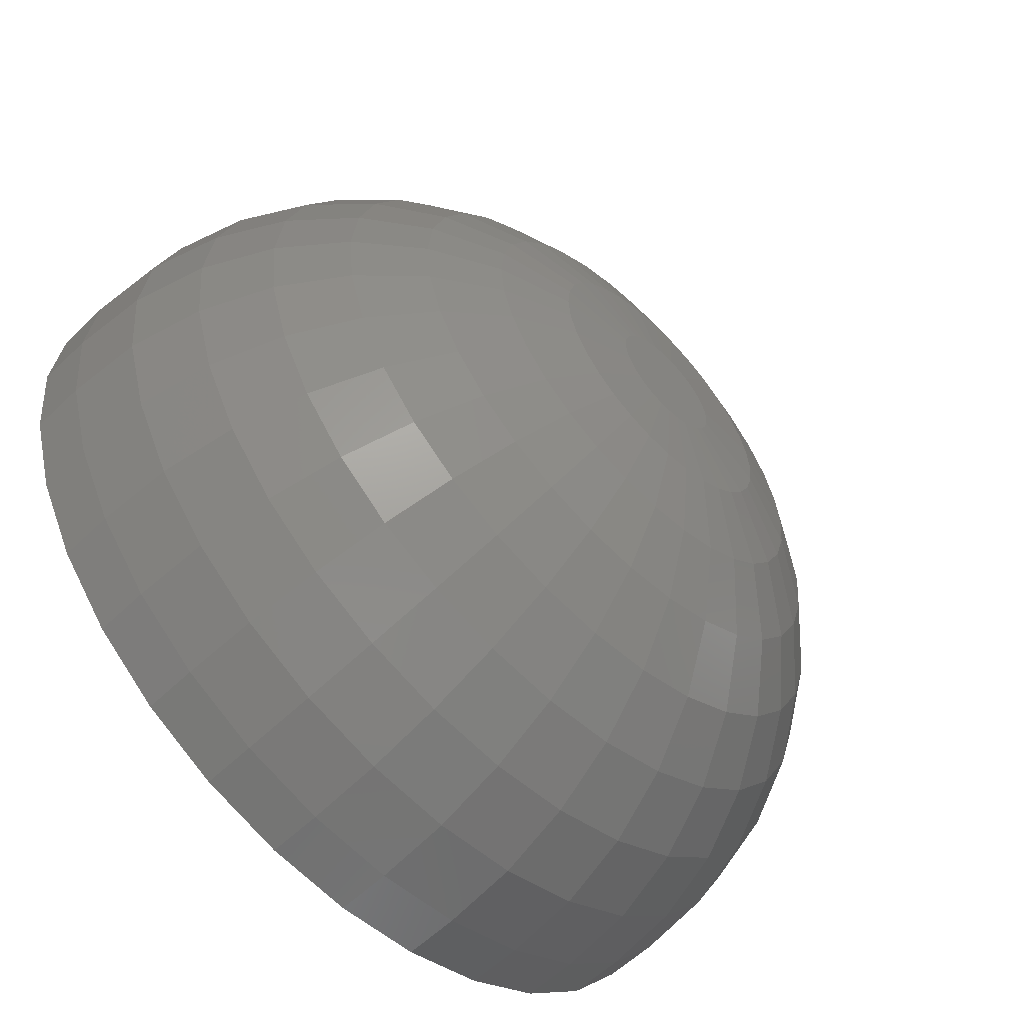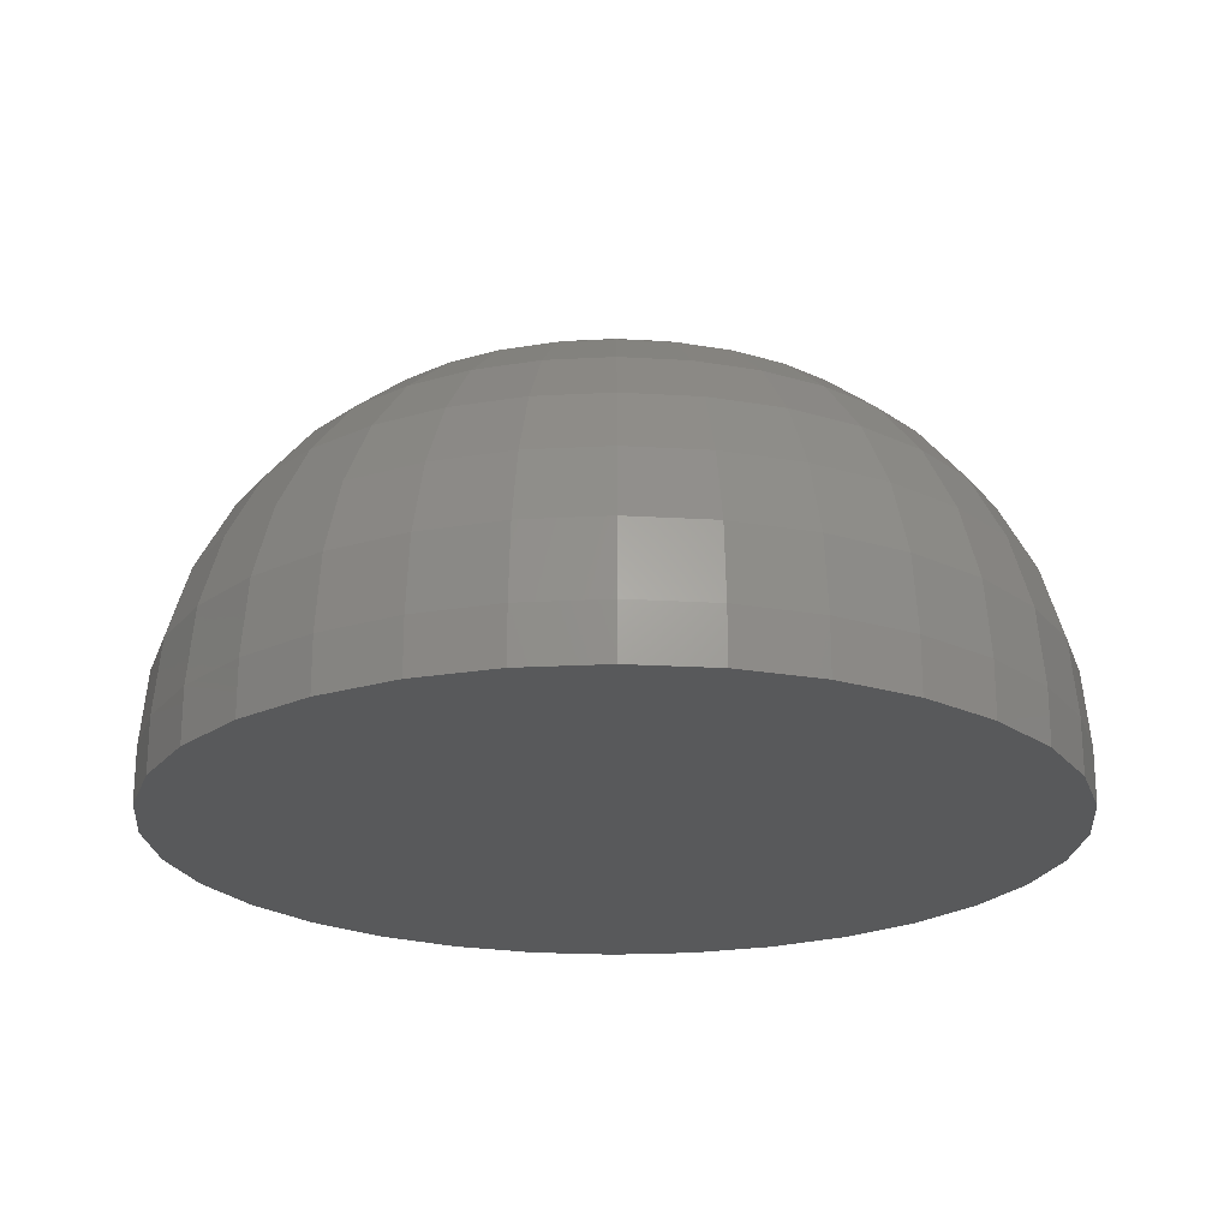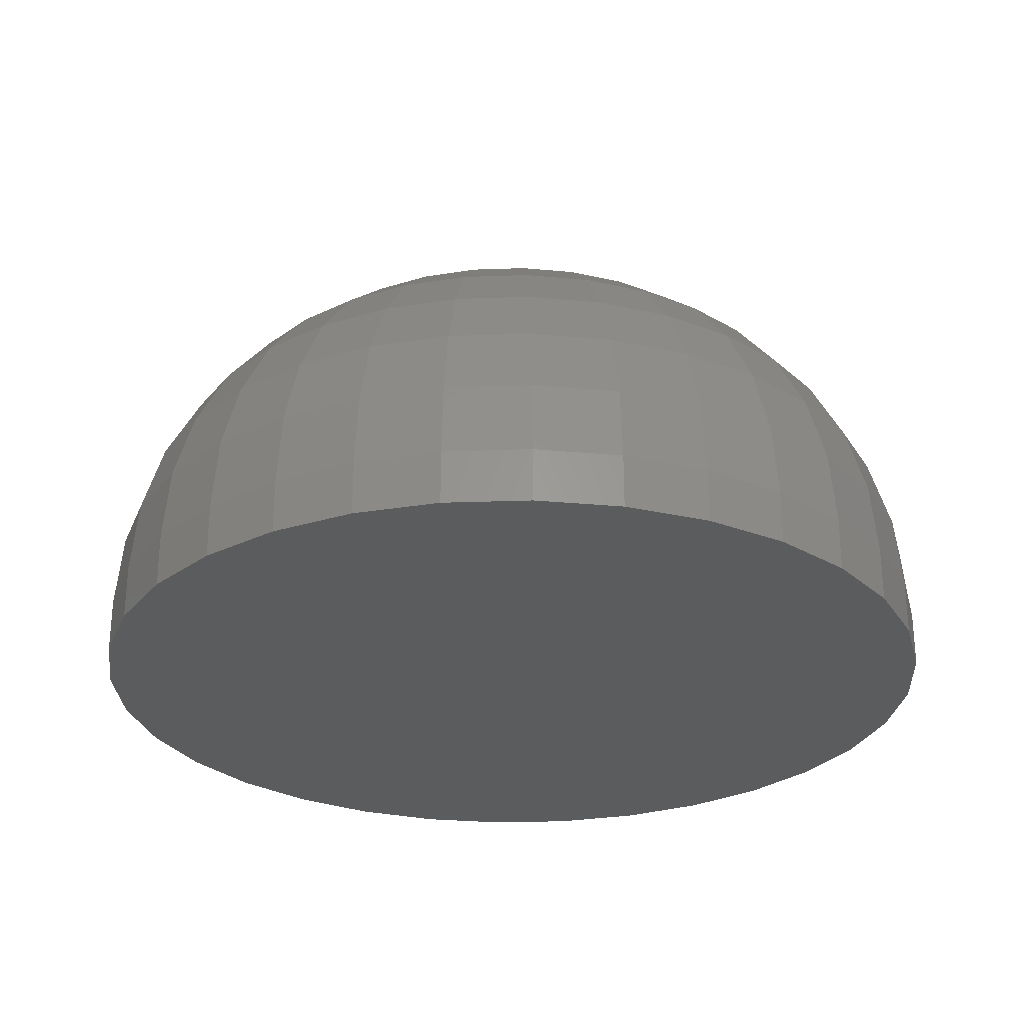
<metadata>
{"format":"stl","ext":"stl","renderer":"f3d","projection":"perspective","resolution":1024,"background":"white","views":[{"elev":-58.2,"azim":134.8,"up":"+Z"},{"elev":-21.9,"azim":-79.0,"up":"+Y"},{"elev":-27.6,"azim":-171.3,"up":"+Y"}]}
</metadata>
<code>
# stl→obj: 320 verts, 636 faces
v 0.1965 0 0.1626
v 0.1824 0 0.1626
v 0.1955 0 0.1639
v 0.1816 0 0.1611
v 0.1973 0 0.1611
v 0.1812 0 0.1595
v 0.1978 0 0.1595
v 0.181 0 0.1579
v 0.1978 0 0.1562
v 0.1816 0 0.1547
v 0.1812 0 0.1562
v 0.1973 0 0.1547
v 0.1824 0 0.1532
v 0.1965 0 0.1532
v 0.1835 0 0.1519
v 0.1955 0 0.1519
v 0.1848 0 0.1509
v 0.1862 0 0.1501
v 0.1979 0 0.1579
v 0.1835 0 0.1639
v 0.1848 0 0.1649
v 0.1862 0 0.1657
v 0.1878 0 0.1662
v 0.1895 0 0.1664
v 0.1911 0 0.1662
v 0.1927 0 0.1657
v 0.1942 0 0.1649
v 0.1942 0 0.1509
v 0.1927 0 0.1501
v 0.1911 0 0.1496
v 0.1895 0 0.1494
v 0.1878 0 0.1496
v 0.2526 -0.05469 0.1579
v 0.2526 -0.0625 0.1579
v 0.2514 -0.05469 0.1456
v 0.2514 -0.0625 0.1456
v 0.2478 -0.05469 0.1337
v 0.2478 -0.0625 0.1337
v 0.242 -0.05469 0.1228
v 0.242 -0.0625 0.1228
v 0.2341 -0.05469 0.1132
v 0.2341 -0.0625 0.1132
v 0.2246 -0.05469 0.1054
v 0.2246 -0.0625 0.1054
v 0.2136 -0.05469 0.09954
v 0.2136 -0.0625 0.09954
v 0.2018 -0.05469 0.09595
v 0.2018 -0.0625 0.09595
v 0.1895 -0.05469 0.09474
v 0.1895 -0.0625 0.09474
v 0.1772 -0.05469 0.09595
v 0.1772 -0.0625 0.09595
v 0.1653 -0.05469 0.09954
v 0.1653 -0.0625 0.09954
v 0.1544 -0.05469 0.1054
v 0.1544 -0.0625 0.1054
v 0.1448 -0.05469 0.1132
v 0.1448 -0.0625 0.1132
v 0.137 -0.05469 0.1228
v 0.137 -0.0625 0.1228
v 0.1311 -0.05469 0.1337
v 0.1311 -0.0625 0.1337
v 0.1275 -0.05469 0.1456
v 0.1275 -0.0625 0.1456
v 0.1263 -0.05469 0.1579
v 0.1263 -0.0625 0.1579
v 0.1275 -0.05469 0.1702
v 0.1275 -0.0625 0.1702
v 0.1311 -0.05469 0.1821
v 0.1311 -0.0625 0.1821
v 0.137 -0.05469 0.193
v 0.137 -0.0625 0.193
v 0.1448 -0.05469 0.2026
v 0.1448 -0.0625 0.2026
v 0.1544 -0.05469 0.2104
v 0.1544 -0.0625 0.2104
v 0.1653 -0.05469 0.2162
v 0.1653 -0.0625 0.2162
v 0.1772 -0.05469 0.2198
v 0.1772 -0.0625 0.2198
v 0.1895 -0.05469 0.2211
v 0.1895 -0.0625 0.2211
v 0.2018 -0.05469 0.2198
v 0.2018 -0.0625 0.2198
v 0.2136 -0.05469 0.2162
v 0.2136 -0.0625 0.2162
v 0.2246 -0.05469 0.2104
v 0.2246 -0.0625 0.2104
v 0.2341 -0.05469 0.2026
v 0.2341 -0.0625 0.2026
v 0.242 -0.05469 0.193
v 0.242 -0.0625 0.193
v 0.2478 -0.05469 0.1821
v 0.2478 -0.0625 0.1821
v 0.2514 -0.05469 0.1702
v 0.2514 -0.0625 0.1702
v 0.1274 -0.04402 0.1579
v 0.1286 -0.04402 0.17
v 0.1305 -0.03376 0.1579
v 0.1316 -0.03376 0.1694
v 0.1355 -0.0243 0.1579
v 0.1366 -0.0243 0.1684
v 0.1423 -0.01602 0.1579
v 0.1432 -0.01602 0.1671
v 0.1506 -0.009217 0.1579
v 0.1514 -0.009217 0.1655
v 0.1601 -0.004163 0.1579
v 0.1606 -0.004163 0.1636
v 0.1703 -0.001051 0.1579
v 0.1707 -0.001051 0.1616
v 0.2504 -0.04402 0.17
v 0.2516 -0.04402 0.1579
v 0.2473 -0.03376 0.1694
v 0.2485 -0.03376 0.1579
v 0.2424 -0.0243 0.1684
v 0.2434 -0.0243 0.1579
v 0.2357 -0.01602 0.1671
v 0.2366 -0.01602 0.1579
v 0.2276 -0.009217 0.1655
v 0.2283 -0.009217 0.1579
v 0.2183 -0.004163 0.1636
v 0.2189 -0.004163 0.1579
v 0.2082 -0.001051 0.1616
v 0.2086 -0.001051 0.1579
v 0.2469 -0.04402 0.1817
v 0.244 -0.03376 0.1805
v 0.2393 -0.0243 0.1785
v 0.233 -0.01602 0.1759
v 0.2254 -0.009217 0.1728
v 0.2166 -0.004163 0.1691
v 0.2072 -0.001051 0.1652
v 0.2411 -0.04402 0.1924
v 0.2385 -0.03376 0.1907
v 0.2343 -0.0243 0.1879
v 0.2287 -0.01602 0.1841
v 0.2218 -0.009217 0.1795
v 0.2139 -0.004163 0.1742
v 0.2054 -0.001051 0.1685
v 0.2334 -0.04402 0.2018
v 0.2312 -0.03376 0.1996
v 0.2276 -0.0243 0.196
v 0.2228 -0.01602 0.1912
v 0.2169 -0.009217 0.1854
v 0.2103 -0.004163 0.1787
v 0.203 -0.001051 0.1714
v 0.224 -0.04402 0.2095
v 0.2222 -0.03376 0.2069
v 0.2194 -0.0243 0.2027
v 0.2157 -0.01602 0.1971
v 0.2111 -0.009217 0.1902
v 0.2058 -0.004163 0.1823
v 0.2001 -0.001051 0.1738
v 0.2132 -0.04402 0.2153
v 0.2121 -0.03376 0.2124
v 0.2101 -0.0243 0.2077
v 0.2075 -0.01602 0.2014
v 0.2043 -0.009217 0.1938
v 0.2007 -0.004163 0.1851
v 0.1968 -0.001051 0.1756
v 0.2016 -0.04402 0.2188
v 0.201 -0.03376 0.2158
v 0.2 -0.0243 0.2108
v 0.1987 -0.01602 0.2041
v 0.1971 -0.009217 0.196
v 0.1952 -0.004163 0.1867
v 0.1932 -0.001051 0.1767
v 0.1895 -0.04402 0.22
v 0.1895 -0.03376 0.2169
v 0.1895 -0.0243 0.2118
v 0.1895 -0.01602 0.205
v 0.1895 -0.009217 0.1967
v 0.1895 -0.004163 0.1873
v 0.1895 -0.001051 0.177
v 0.1774 -0.04402 0.2188
v 0.178 -0.03376 0.2158
v 0.179 -0.0243 0.2108
v 0.1803 -0.01602 0.2041
v 0.1819 -0.009217 0.196
v 0.1837 -0.004163 0.1867
v 0.1857 -0.001051 0.1767
v 0.1657 -0.04402 0.2153
v 0.1669 -0.03376 0.2124
v 0.1688 -0.0243 0.2077
v 0.1714 -0.01602 0.2014
v 0.1746 -0.009217 0.1938
v 0.1782 -0.004163 0.1851
v 0.1821 -0.001051 0.1756
v 0.155 -0.04402 0.2095
v 0.1567 -0.03376 0.2069
v 0.1595 -0.0243 0.2027
v 0.1633 -0.01602 0.1971
v 0.1679 -0.009217 0.1902
v 0.1731 -0.004163 0.1823
v 0.1788 -0.001051 0.1738
v 0.1456 -0.04402 0.2018
v 0.1478 -0.03376 0.1996
v 0.1513 -0.0243 0.196
v 0.1561 -0.01602 0.1912
v 0.162 -0.009217 0.1854
v 0.1687 -0.004163 0.1787
v 0.1759 -0.001051 0.1714
v 0.1378 -0.04402 0.1924
v 0.1404 -0.03376 0.1907
v 0.1446 -0.0243 0.1879
v 0.1503 -0.01602 0.1841
v 0.1572 -0.009217 0.1795
v 0.165 -0.004163 0.1742
v 0.1736 -0.001051 0.1685
v 0.1321 -0.04402 0.1817
v 0.135 -0.03376 0.1805
v 0.1396 -0.0243 0.1785
v 0.1459 -0.01602 0.1759
v 0.1536 -0.009217 0.1728
v 0.1623 -0.004163 0.1691
v 0.1718 -0.001051 0.1652
v 0.2504 -0.04402 0.1458
v 0.2473 -0.03376 0.1464
v 0.2424 -0.0243 0.1474
v 0.2357 -0.01602 0.1487
v 0.2276 -0.009217 0.1503
v 0.2183 -0.004163 0.1522
v 0.2082 -0.001051 0.1542
v 0.1286 -0.04402 0.1458
v 0.1316 -0.03376 0.1464
v 0.1366 -0.0243 0.1474
v 0.1432 -0.01602 0.1487
v 0.1514 -0.009217 0.1503
v 0.1606 -0.004163 0.1522
v 0.1707 -0.001051 0.1542
v 0.1321 -0.04402 0.1341
v 0.135 -0.03376 0.1353
v 0.1396 -0.0243 0.1373
v 0.1459 -0.01602 0.1399
v 0.1536 -0.009217 0.143
v 0.1623 -0.004163 0.1466
v 0.1718 -0.001051 0.1506
v 0.1378 -0.04402 0.1234
v 0.1404 -0.03376 0.1251
v 0.1446 -0.0243 0.1279
v 0.1503 -0.01602 0.1317
v 0.1572 -0.009217 0.1363
v 0.165 -0.004163 0.1416
v 0.1736 -0.001051 0.1473
v 0.1456 -0.04402 0.114
v 0.1478 -0.03376 0.1162
v 0.1513 -0.0243 0.1198
v 0.1561 -0.01602 0.1246
v 0.162 -0.009217 0.1304
v 0.1687 -0.004163 0.1371
v 0.1759 -0.001051 0.1444
v 0.155 -0.04402 0.1063
v 0.1567 -0.03376 0.1088
v 0.1595 -0.0243 0.113
v 0.1633 -0.01602 0.1187
v 0.1679 -0.009217 0.1256
v 0.1731 -0.004163 0.1335
v 0.1788 -0.001051 0.142
v 0.1657 -0.04402 0.1005
v 0.1669 -0.03376 0.1034
v 0.1688 -0.0243 0.1081
v 0.1714 -0.01602 0.1143
v 0.1746 -0.009217 0.122
v 0.1782 -0.004163 0.1307
v 0.1821 -0.001051 0.1402
v 0.1774 -0.04402 0.09698
v 0.178 -0.03376 0.1
v 0.179 -0.0243 0.105
v 0.1803 -0.01602 0.1117
v 0.1819 -0.009217 0.1198
v 0.1837 -0.004163 0.1291
v 0.1857 -0.001051 0.1391
v 0.1895 -0.04402 0.09579
v 0.1895 -0.03376 0.0989
v 0.1895 -0.0243 0.104
v 0.1895 -0.01602 0.1108
v 0.1895 -0.009217 0.119
v 0.1895 -0.004163 0.1285
v 0.1895 -0.001051 0.1388
v 0.2016 -0.04402 0.09698
v 0.201 -0.03376 0.1
v 0.2 -0.0243 0.105
v 0.1987 -0.01602 0.1117
v 0.1971 -0.009217 0.1198
v 0.1952 -0.004163 0.1291
v 0.1932 -0.001051 0.1391
v 0.2132 -0.04402 0.1005
v 0.2121 -0.03376 0.1034
v 0.2101 -0.0243 0.1081
v 0.2075 -0.01602 0.1143
v 0.2043 -0.009217 0.122
v 0.2007 -0.004163 0.1307
v 0.1968 -0.001051 0.1402
v 0.224 -0.04402 0.1063
v 0.2222 -0.03376 0.1088
v 0.2194 -0.0243 0.113
v 0.2157 -0.01602 0.1187
v 0.2111 -0.009217 0.1256
v 0.2058 -0.004163 0.1335
v 0.2001 -0.001051 0.142
v 0.2334 -0.04402 0.114
v 0.2312 -0.03376 0.1162
v 0.2276 -0.0243 0.1198
v 0.2228 -0.01602 0.1246
v 0.2169 -0.009217 0.1304
v 0.2103 -0.004163 0.1371
v 0.203 -0.001051 0.1444
v 0.2411 -0.04402 0.1234
v 0.2385 -0.03376 0.1251
v 0.2343 -0.0243 0.1279
v 0.2287 -0.01602 0.1317
v 0.2218 -0.009217 0.1363
v 0.2139 -0.004163 0.1416
v 0.2054 -0.001051 0.1473
v 0.2469 -0.04402 0.1341
v 0.244 -0.03376 0.1353
v 0.2393 -0.0243 0.1373
v 0.233 -0.01602 0.1399
v 0.2254 -0.009217 0.143
v 0.2166 -0.004163 0.1466
v 0.2072 -0.001051 0.1506
f 1 2 3
f 1 4 2
f 5 4 1
f 5 6 4
f 7 6 5
f 6 7 8
f 9 10 11
f 12 10 9
f 12 13 10
f 14 13 12
f 14 15 13
f 16 15 14
f 16 17 15
f 18 17 16
f 19 9 11
f 19 11 8
f 19 8 7
f 20 21 22
f 20 22 23
f 20 23 24
f 20 24 25
f 20 25 26
f 20 26 27
f 20 27 3
f 20 3 2
f 28 29 30
f 28 30 31
f 28 31 32
f 28 32 18
f 28 18 16
f 33 34 35
f 35 34 36
f 35 36 37
f 37 36 38
f 37 38 39
f 39 38 40
f 39 40 41
f 41 40 42
f 41 42 43
f 43 42 44
f 43 44 45
f 45 44 46
f 45 46 47
f 47 46 48
f 47 48 49
f 49 48 50
f 49 50 51
f 51 50 52
f 51 52 53
f 53 52 54
f 53 54 55
f 55 54 56
f 55 56 57
f 57 56 58
f 57 58 59
f 59 58 60
f 59 60 61
f 61 60 62
f 61 62 63
f 63 62 64
f 63 64 65
f 65 64 66
f 65 66 67
f 67 66 68
f 67 68 69
f 69 68 70
f 69 70 71
f 71 70 72
f 71 72 73
f 73 72 74
f 73 74 75
f 75 74 76
f 75 76 77
f 77 76 78
f 77 78 79
f 79 78 80
f 79 80 81
f 81 80 82
f 81 82 83
f 83 82 84
f 83 84 85
f 85 84 86
f 85 86 87
f 87 86 88
f 87 88 89
f 89 88 90
f 89 90 91
f 91 90 92
f 91 92 93
f 93 92 94
f 93 94 95
f 95 94 96
f 95 96 33
f 33 96 34
f 65 67 97
f 97 67 98
f 97 98 99
f 99 98 100
f 99 100 101
f 101 100 102
f 101 102 103
f 103 102 104
f 103 104 105
f 105 104 106
f 105 106 107
f 107 106 108
f 107 108 109
f 109 108 110
f 109 110 8
f 8 110 6
f 95 33 111
f 111 33 112
f 111 112 113
f 113 112 114
f 113 114 115
f 115 114 116
f 115 116 117
f 117 116 118
f 117 118 119
f 119 118 120
f 119 120 121
f 121 120 122
f 121 122 123
f 123 122 124
f 123 124 7
f 7 124 19
f 93 95 125
f 125 95 111
f 125 111 126
f 126 111 113
f 126 113 127
f 127 113 115
f 127 115 128
f 128 115 117
f 128 117 129
f 129 117 119
f 129 119 130
f 130 119 121
f 130 121 131
f 131 121 123
f 131 123 5
f 5 123 7
f 91 93 132
f 132 93 125
f 132 125 133
f 133 125 126
f 133 126 134
f 134 126 127
f 134 127 135
f 135 127 128
f 135 128 136
f 136 128 129
f 136 129 137
f 137 129 130
f 137 130 138
f 138 130 131
f 138 131 1
f 1 131 5
f 89 91 139
f 139 91 132
f 139 132 140
f 140 132 133
f 140 133 141
f 141 133 134
f 141 134 142
f 142 134 135
f 142 135 143
f 143 135 136
f 143 136 144
f 144 136 137
f 144 137 145
f 145 137 138
f 145 138 3
f 3 138 1
f 87 89 146
f 146 89 139
f 146 139 147
f 147 139 140
f 147 140 148
f 148 140 141
f 148 141 149
f 149 141 142
f 149 142 150
f 150 142 143
f 150 143 151
f 151 143 144
f 151 144 152
f 152 144 145
f 152 145 27
f 27 145 3
f 85 87 153
f 153 87 146
f 153 146 154
f 154 146 147
f 154 147 155
f 155 147 148
f 155 148 156
f 156 148 149
f 156 149 157
f 157 149 150
f 157 150 158
f 158 150 151
f 158 151 159
f 159 151 152
f 159 152 26
f 26 152 27
f 83 85 160
f 160 85 153
f 160 153 161
f 161 153 154
f 161 154 162
f 162 154 155
f 162 155 163
f 163 155 156
f 163 156 164
f 164 156 157
f 164 157 165
f 165 157 158
f 165 158 166
f 166 158 159
f 166 159 25
f 25 159 26
f 81 83 167
f 167 83 160
f 167 160 168
f 168 160 161
f 168 161 169
f 169 161 162
f 169 162 170
f 170 162 163
f 170 163 171
f 171 163 164
f 171 164 172
f 172 164 165
f 172 165 173
f 173 165 166
f 173 166 24
f 24 166 25
f 79 81 174
f 174 81 167
f 174 167 175
f 175 167 168
f 175 168 176
f 176 168 169
f 176 169 177
f 177 169 170
f 177 170 178
f 178 170 171
f 178 171 179
f 179 171 172
f 179 172 180
f 180 172 173
f 180 173 23
f 23 173 24
f 77 79 181
f 181 79 174
f 181 174 182
f 182 174 175
f 182 175 183
f 183 175 176
f 183 176 184
f 184 176 177
f 184 177 185
f 185 177 178
f 185 178 186
f 186 178 179
f 186 179 187
f 187 179 180
f 187 180 22
f 22 180 23
f 75 77 188
f 188 77 181
f 188 181 189
f 189 181 182
f 189 182 190
f 190 182 183
f 190 183 191
f 191 183 184
f 191 184 192
f 192 184 185
f 192 185 193
f 193 185 186
f 193 186 194
f 194 186 187
f 194 187 21
f 21 187 22
f 73 75 195
f 195 75 188
f 195 188 196
f 196 188 189
f 196 189 197
f 197 189 190
f 197 190 198
f 198 190 191
f 198 191 199
f 199 191 192
f 199 192 200
f 200 192 193
f 200 193 201
f 201 193 194
f 201 194 20
f 20 194 21
f 71 73 202
f 202 73 195
f 202 195 203
f 203 195 196
f 203 196 204
f 204 196 197
f 204 197 205
f 205 197 198
f 205 198 206
f 206 198 199
f 206 199 207
f 207 199 200
f 207 200 208
f 208 200 201
f 208 201 2
f 2 201 20
f 69 71 209
f 209 71 202
f 209 202 210
f 210 202 203
f 210 203 211
f 211 203 204
f 211 204 212
f 212 204 205
f 212 205 213
f 213 205 206
f 213 206 214
f 214 206 207
f 214 207 215
f 215 207 208
f 215 208 4
f 4 208 2
f 67 69 98
f 98 69 209
f 98 209 100
f 100 209 210
f 100 210 102
f 102 210 211
f 102 211 104
f 104 211 212
f 104 212 106
f 106 212 213
f 106 213 108
f 108 213 214
f 108 214 110
f 110 214 215
f 110 215 6
f 6 215 4
f 33 35 112
f 112 35 216
f 112 216 114
f 114 216 217
f 114 217 116
f 116 217 218
f 116 218 118
f 118 218 219
f 118 219 120
f 120 219 220
f 120 220 122
f 122 220 221
f 122 221 124
f 124 221 222
f 124 222 19
f 19 222 9
f 63 65 223
f 223 65 97
f 223 97 224
f 224 97 99
f 224 99 225
f 225 99 101
f 225 101 226
f 226 101 103
f 226 103 227
f 227 103 105
f 227 105 228
f 228 105 107
f 228 107 229
f 229 107 109
f 229 109 11
f 11 109 8
f 61 63 230
f 230 63 223
f 230 223 231
f 231 223 224
f 231 224 232
f 232 224 225
f 232 225 233
f 233 225 226
f 233 226 234
f 234 226 227
f 234 227 235
f 235 227 228
f 235 228 236
f 236 228 229
f 236 229 10
f 10 229 11
f 59 61 237
f 237 61 230
f 237 230 238
f 238 230 231
f 238 231 239
f 239 231 232
f 239 232 240
f 240 232 233
f 240 233 241
f 241 233 234
f 241 234 242
f 242 234 235
f 242 235 243
f 243 235 236
f 243 236 13
f 13 236 10
f 57 59 244
f 244 59 237
f 244 237 245
f 245 237 238
f 245 238 246
f 246 238 239
f 246 239 247
f 247 239 240
f 247 240 248
f 248 240 241
f 248 241 249
f 249 241 242
f 249 242 250
f 250 242 243
f 250 243 15
f 15 243 13
f 55 57 251
f 251 57 244
f 251 244 252
f 252 244 245
f 252 245 253
f 253 245 246
f 253 246 254
f 254 246 247
f 254 247 255
f 255 247 248
f 255 248 256
f 256 248 249
f 256 249 257
f 257 249 250
f 257 250 17
f 17 250 15
f 53 55 258
f 258 55 251
f 258 251 259
f 259 251 252
f 259 252 260
f 260 252 253
f 260 253 261
f 261 253 254
f 261 254 262
f 262 254 255
f 262 255 263
f 263 255 256
f 263 256 264
f 264 256 257
f 264 257 18
f 18 257 17
f 51 53 265
f 265 53 258
f 265 258 266
f 266 258 259
f 266 259 267
f 267 259 260
f 267 260 268
f 268 260 261
f 268 261 269
f 269 261 262
f 269 262 270
f 270 262 263
f 270 263 271
f 271 263 264
f 271 264 32
f 32 264 18
f 49 51 272
f 272 51 265
f 272 265 273
f 273 265 266
f 273 266 274
f 274 266 267
f 274 267 275
f 275 267 268
f 275 268 276
f 276 268 269
f 276 269 277
f 277 269 270
f 277 270 278
f 278 270 271
f 278 271 31
f 31 271 32
f 47 49 279
f 279 49 272
f 279 272 280
f 280 272 273
f 280 273 281
f 281 273 274
f 281 274 282
f 282 274 275
f 282 275 283
f 283 275 276
f 283 276 284
f 284 276 277
f 284 277 285
f 285 277 278
f 285 278 30
f 30 278 31
f 45 47 286
f 286 47 279
f 286 279 287
f 287 279 280
f 287 280 288
f 288 280 281
f 288 281 289
f 289 281 282
f 289 282 290
f 290 282 283
f 290 283 291
f 291 283 284
f 291 284 292
f 292 284 285
f 292 285 29
f 29 285 30
f 43 45 293
f 293 45 286
f 293 286 294
f 294 286 287
f 294 287 295
f 295 287 288
f 295 288 296
f 296 288 289
f 296 289 297
f 297 289 290
f 297 290 298
f 298 290 291
f 298 291 299
f 299 291 292
f 299 292 28
f 28 292 29
f 41 43 300
f 300 43 293
f 300 293 301
f 301 293 294
f 301 294 302
f 302 294 295
f 302 295 303
f 303 295 296
f 303 296 304
f 304 296 297
f 304 297 305
f 305 297 298
f 305 298 306
f 306 298 299
f 306 299 16
f 16 299 28
f 39 41 307
f 307 41 300
f 307 300 308
f 308 300 301
f 308 301 309
f 309 301 302
f 309 302 310
f 310 302 303
f 310 303 311
f 311 303 304
f 311 304 312
f 312 304 305
f 312 305 313
f 313 305 306
f 313 306 14
f 14 306 16
f 37 39 314
f 314 39 307
f 314 307 315
f 315 307 308
f 315 308 316
f 316 308 309
f 316 309 317
f 317 309 310
f 317 310 318
f 318 310 311
f 318 311 319
f 319 311 312
f 319 312 320
f 320 312 313
f 320 313 12
f 12 313 14
f 35 37 216
f 216 37 314
f 216 314 217
f 217 314 315
f 217 315 218
f 218 315 316
f 218 316 219
f 219 316 317
f 219 317 220
f 220 317 318
f 220 318 221
f 221 318 319
f 221 319 222
f 222 319 320
f 222 320 9
f 9 320 12
f 80 84 82
f 84 80 78
f 84 78 86
f 86 78 76
f 86 76 88
f 88 76 74
f 88 74 90
f 90 74 72
f 90 72 92
f 40 58 42
f 42 58 56
f 42 56 44
f 44 56 54
f 44 54 46
f 46 54 52
f 46 52 48
f 48 52 50
f 92 72 94
f 94 72 70
f 94 70 96
f 96 70 68
f 96 68 34
f 34 68 66
f 34 66 36
f 36 66 64
f 36 64 38
f 38 64 62
f 38 62 40
f 40 62 60
f 40 60 58

</code>
